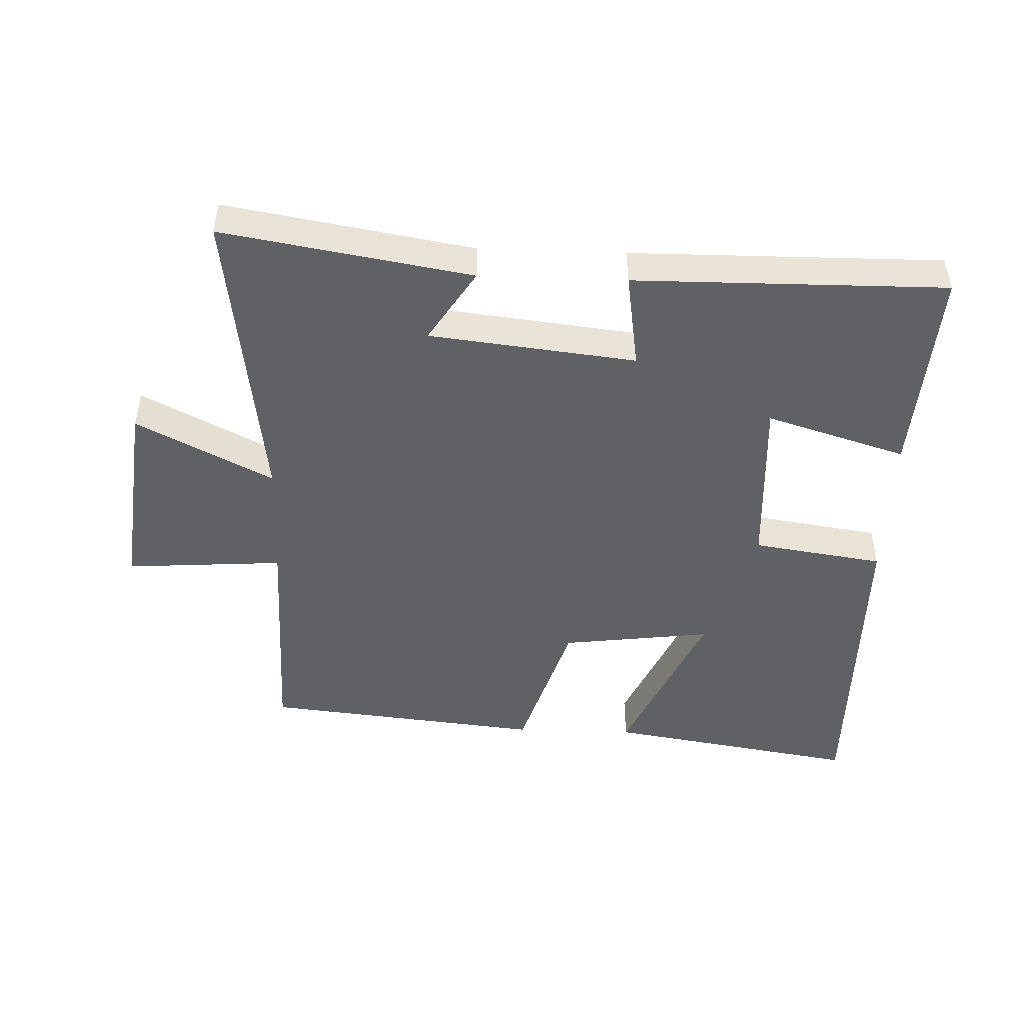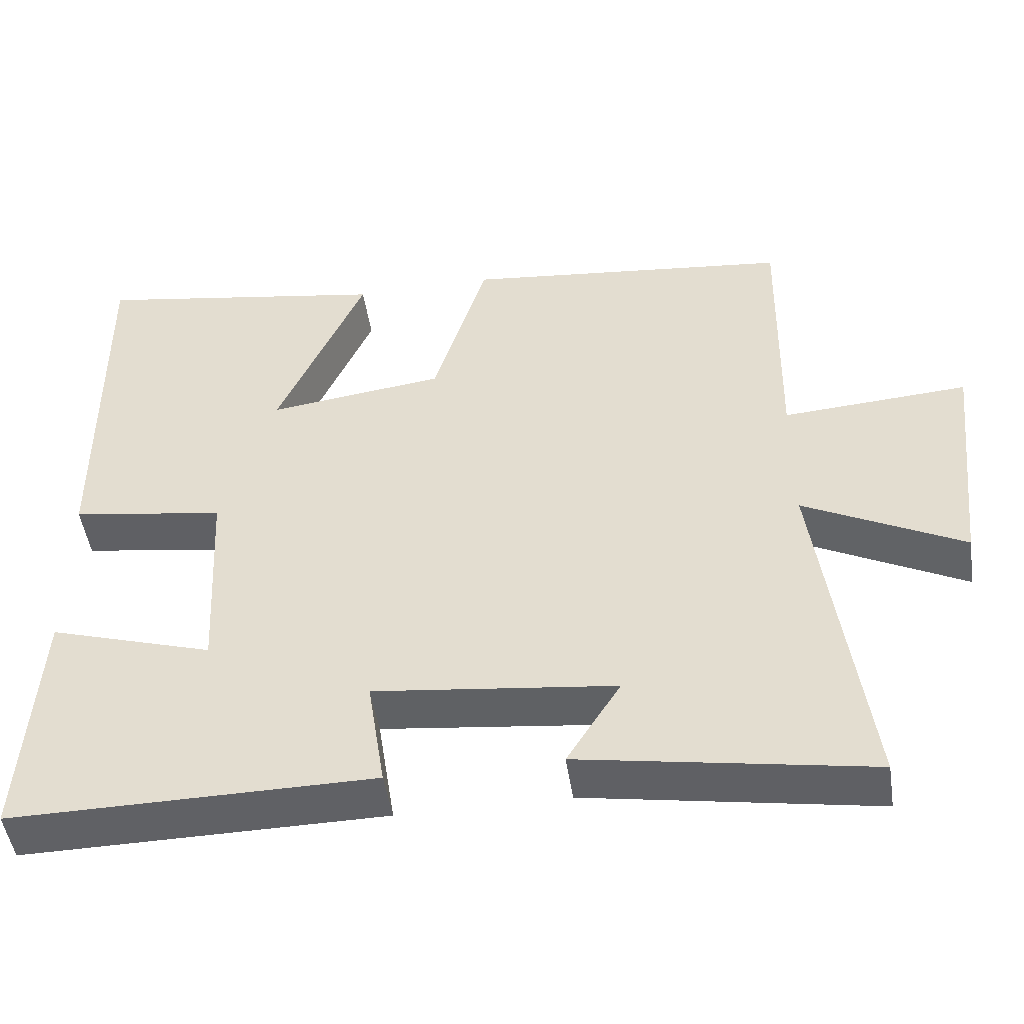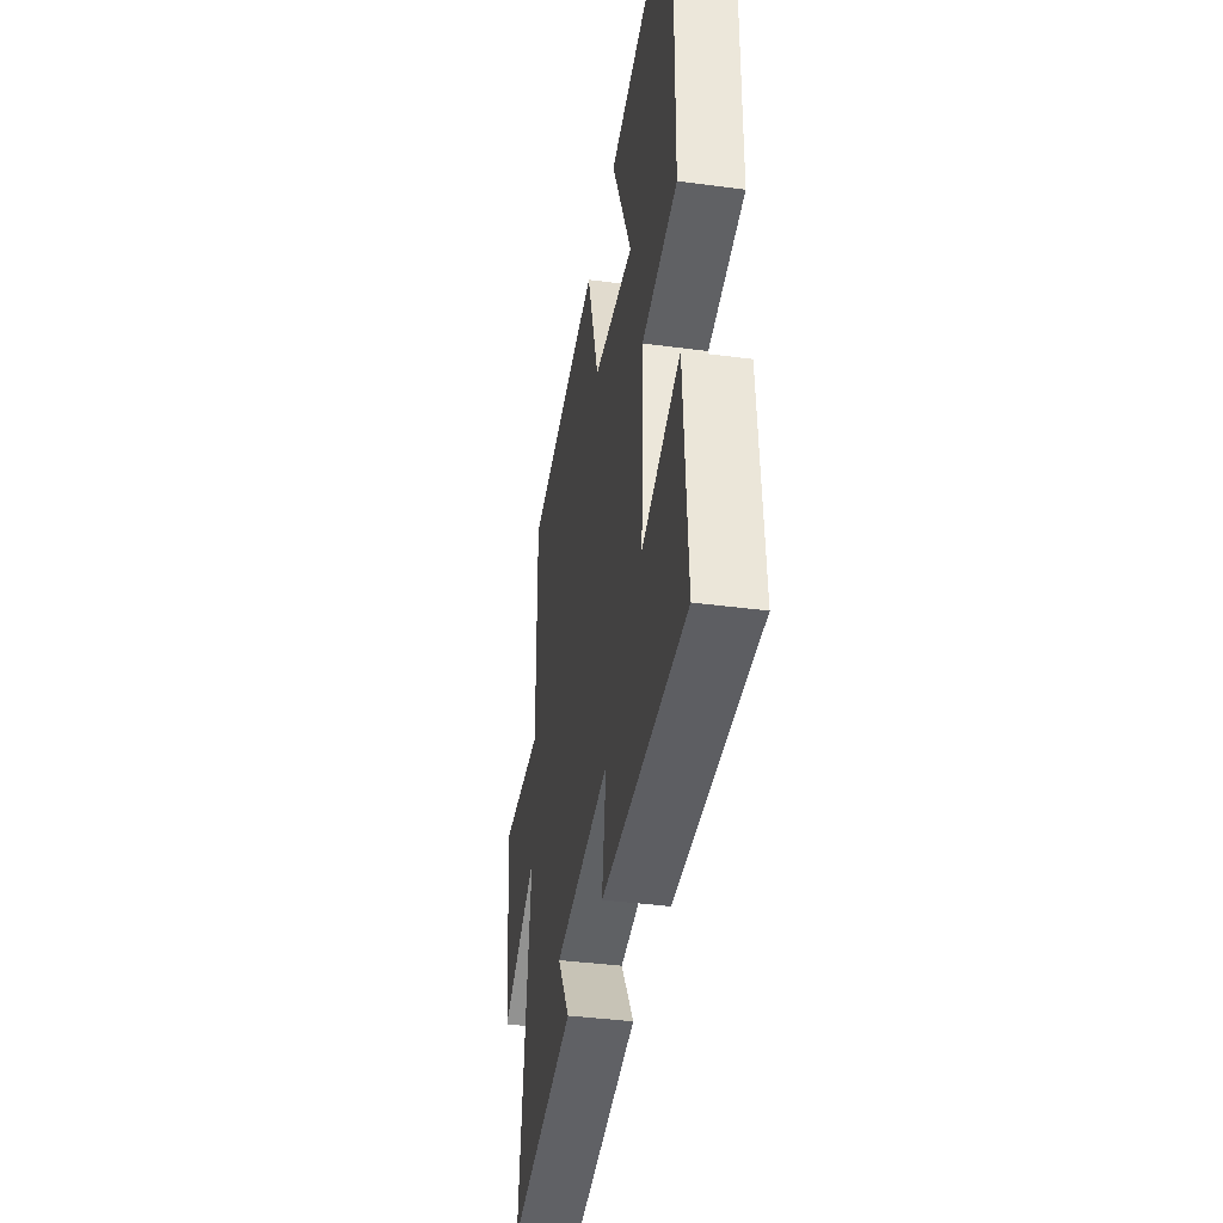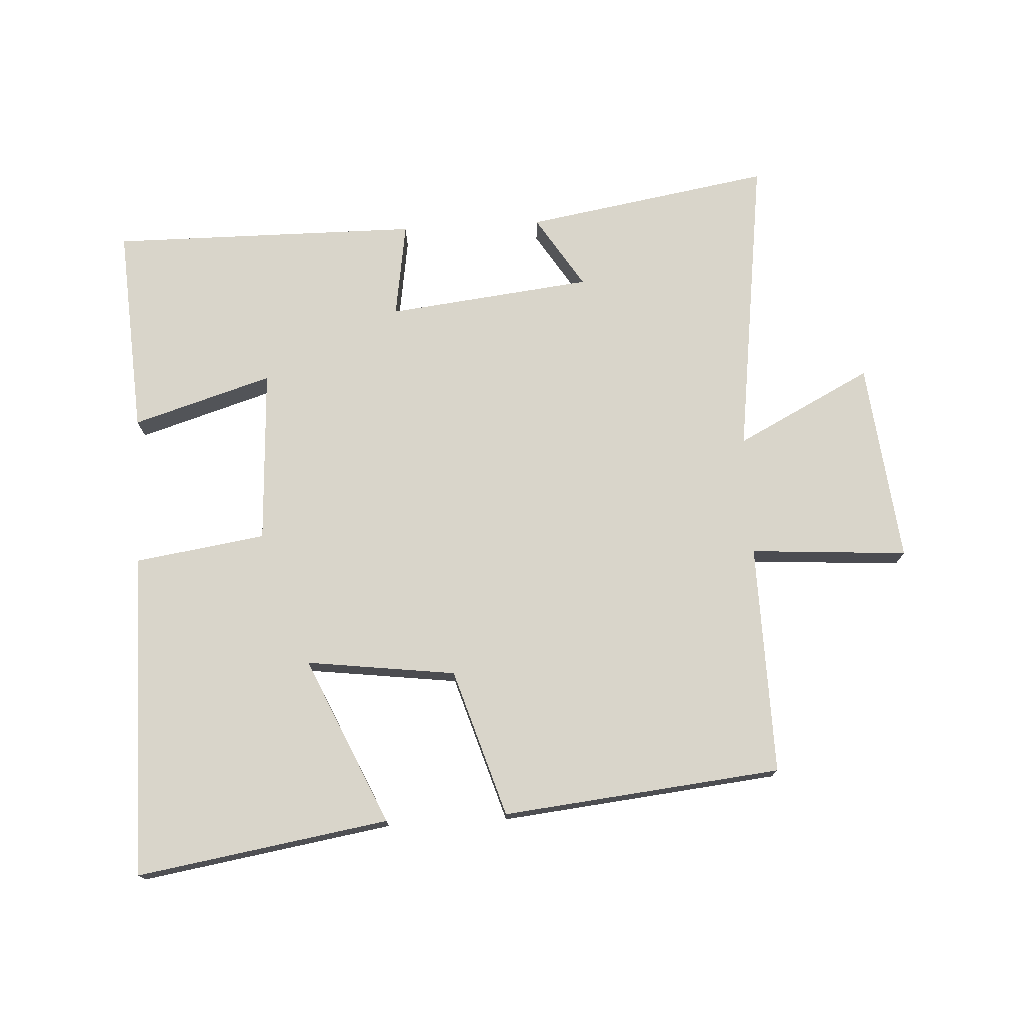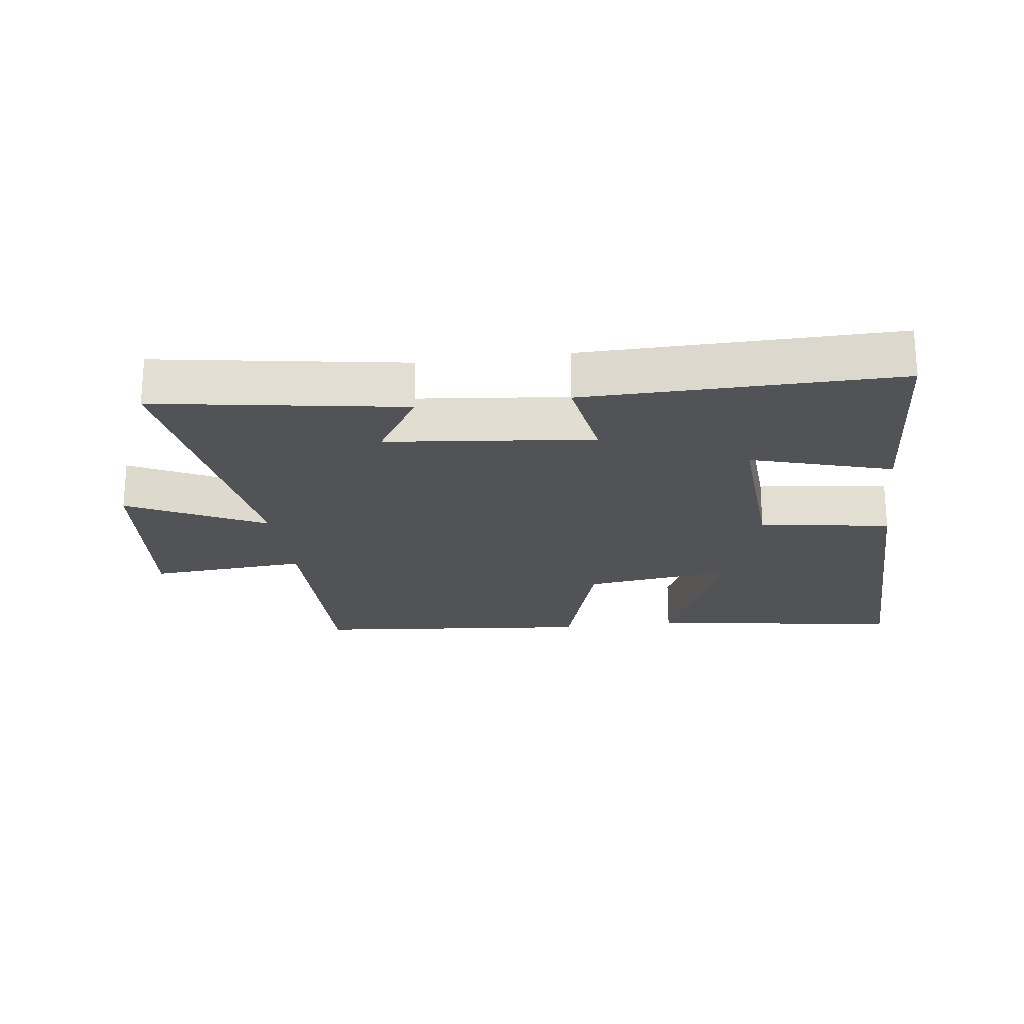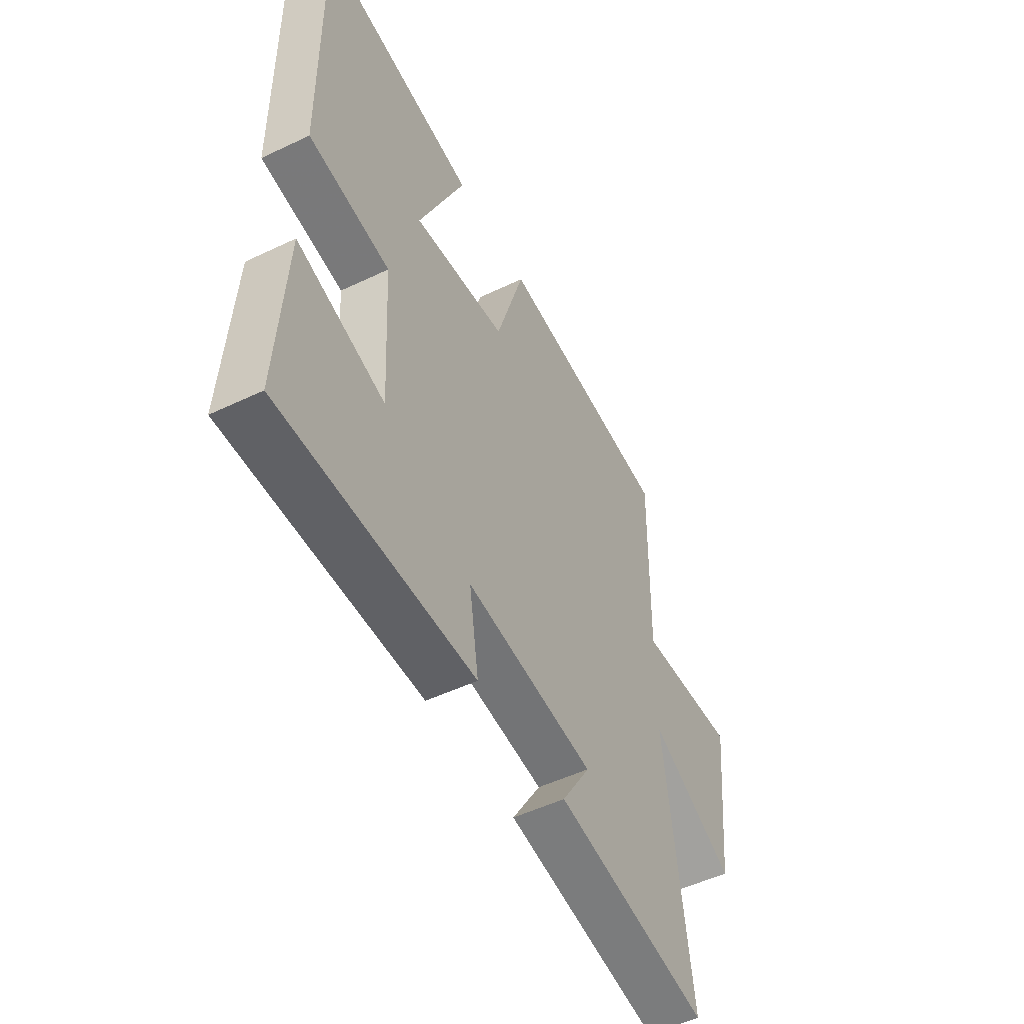
<metadata>
{"format":"obj","ext":"obj","renderer":"f3d","projection":"perspective","resolution":1024,"background":"white","views":[{"elev":-47.7,"azim":177.9,"up":"+Y"},{"elev":-48.4,"azim":8.5,"up":"+Z"},{"elev":-39.2,"azim":-99.4,"up":"+Z"},{"elev":74.7,"azim":-3.2,"up":"+Y"},{"elev":-22.0,"azim":-172.1,"up":"+Y"},{"elev":-50.8,"azim":-62.4,"up":"+Z"}]}
</metadata>
<code>
v 0.506 0.07 0.455
v 0.5 0.07 0.097
v 0.744 0.07 0.114
v 0.71 0.07 -0.198
v 0.5 0.07 -0.091
v 0.564 0.07 -0.564
v 0.182 0.07 -0.5
v 0.253 0.07 -0.387
v -0.065 0.07 -0.351
v -0.042 0.07 -0.5
v -0.521 0.07 -0.504
v -0.5 0.07 -0.179
v -0.284 0.07 -0.245
v -0.298 0.07 0.027
v -0.5 0.07 0.057
v -0.504 0.07 0.563
v -0.114 0.07 0.5
v -0.229 0.07 0.241
v 0.003 0.07 0.271
v 0.074 0.07 0.5
v 0.506 0 0.455
v 0.5 0 0.097
v 0.744 0 0.114
v 0.71 0 -0.198
v 0.5 0 -0.091
v 0.564 0 -0.564
v 0.182 0 -0.5
v 0.253 0 -0.387
v -0.065 0 -0.351
v -0.042 0 -0.5
v -0.521 0 -0.504
v -0.5 0 -0.179
v -0.284 0 -0.245
v -0.298 0 0.027
v -0.5 0 0.057
v -0.504 0 0.563
v -0.114 0 0.5
v -0.229 0 0.241
v 0.003 0 0.271
v 0.074 0 0.5
f 19 20 1 2
f 18 19 2
f 15 16 17 18
f 14 15 18 2
f 13 14 2 3
f 10 11 12 13
f 9 10 13
f 8 9 13
f 5 6 7 8
f 5 8 13
f 3 4 5
f 3 5 13
f 22 21 40 39
f 22 39 38
f 38 37 36 35
f 22 38 35 34
f 23 22 34 33
f 33 32 31 30
f 33 30 29
f 33 29 28
f 28 27 26 25
f 33 28 25
f 25 24 23
f 33 25 23
f 1 21 22 2
f 2 22 23 3
f 3 23 24 4
f 4 24 25 5
f 5 25 26 6
f 6 26 27 7
f 7 27 28 8
f 8 28 29 9
f 9 29 30 10
f 10 30 31 11
f 11 31 32 12
f 12 32 33 13
f 13 33 34 14
f 14 34 35 15
f 15 35 36 16
f 16 36 37 17
f 17 37 38 18
f 18 38 39 19
f 19 39 40 20
f 20 40 21 1

</code>
